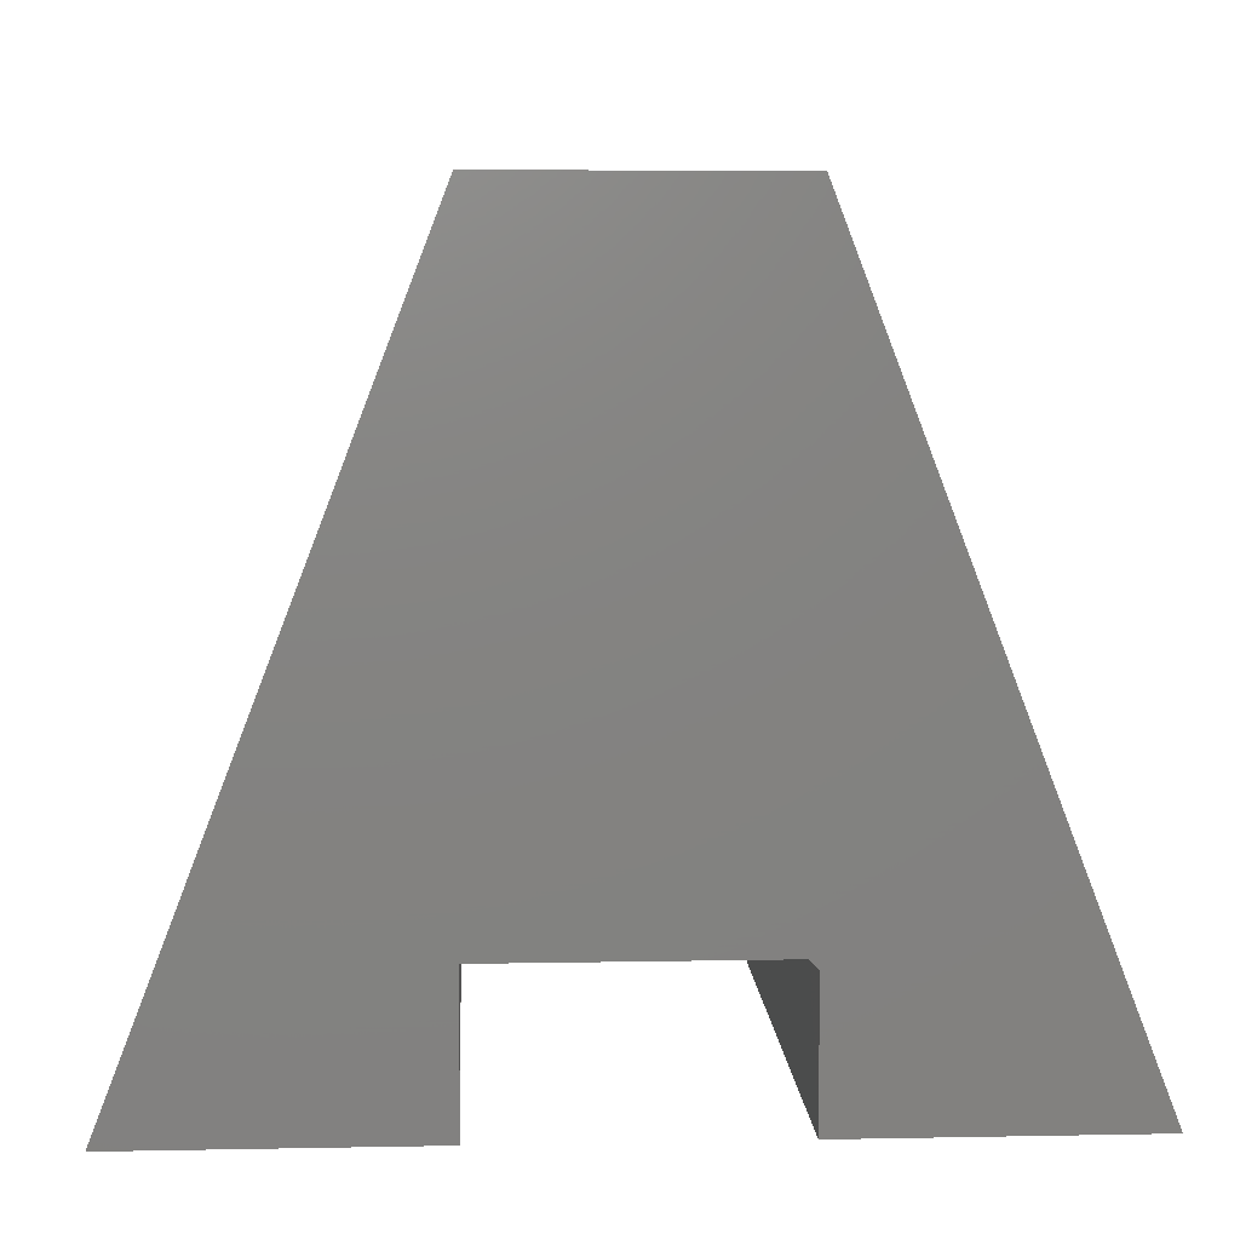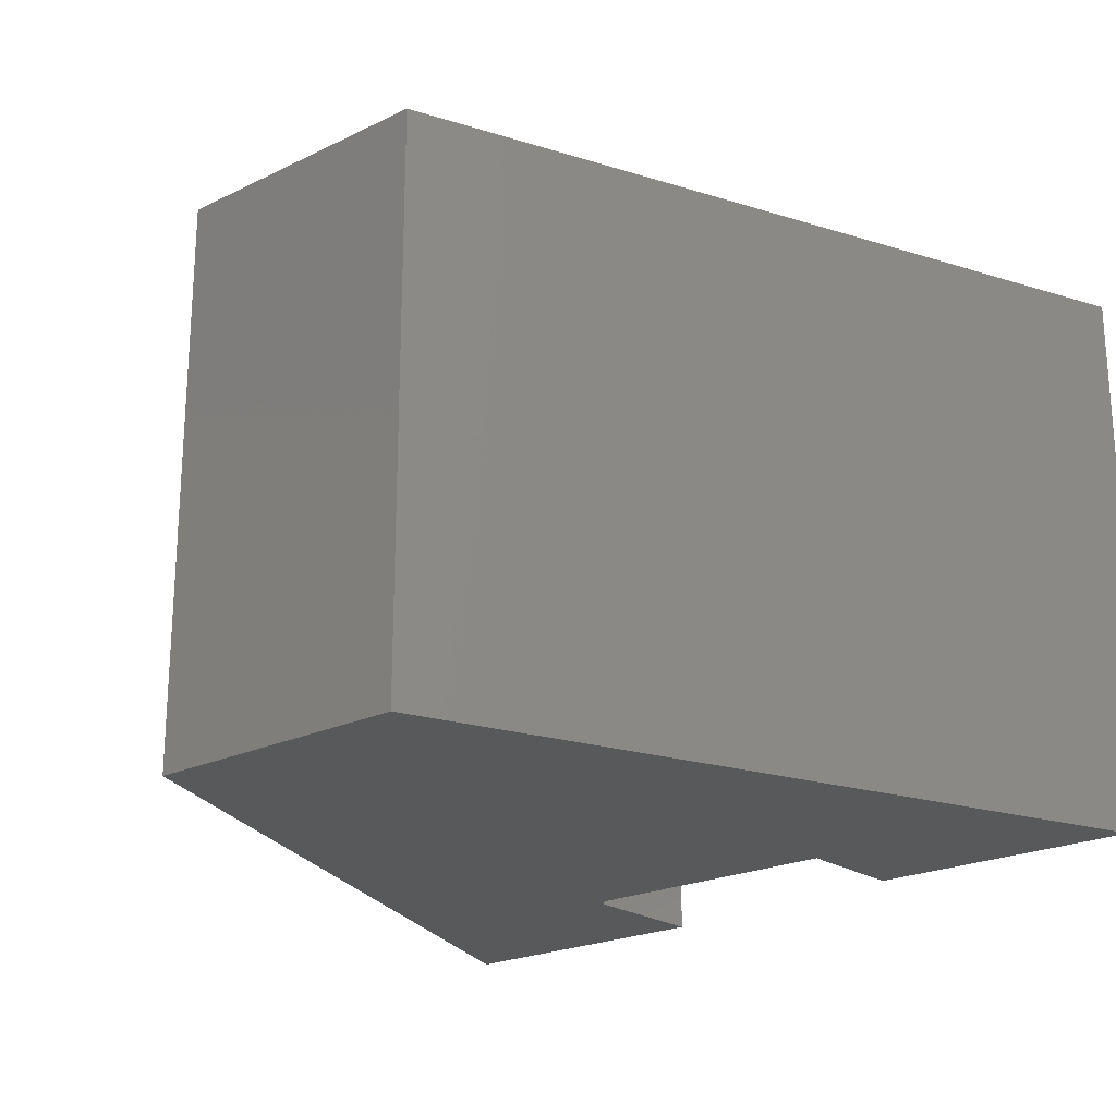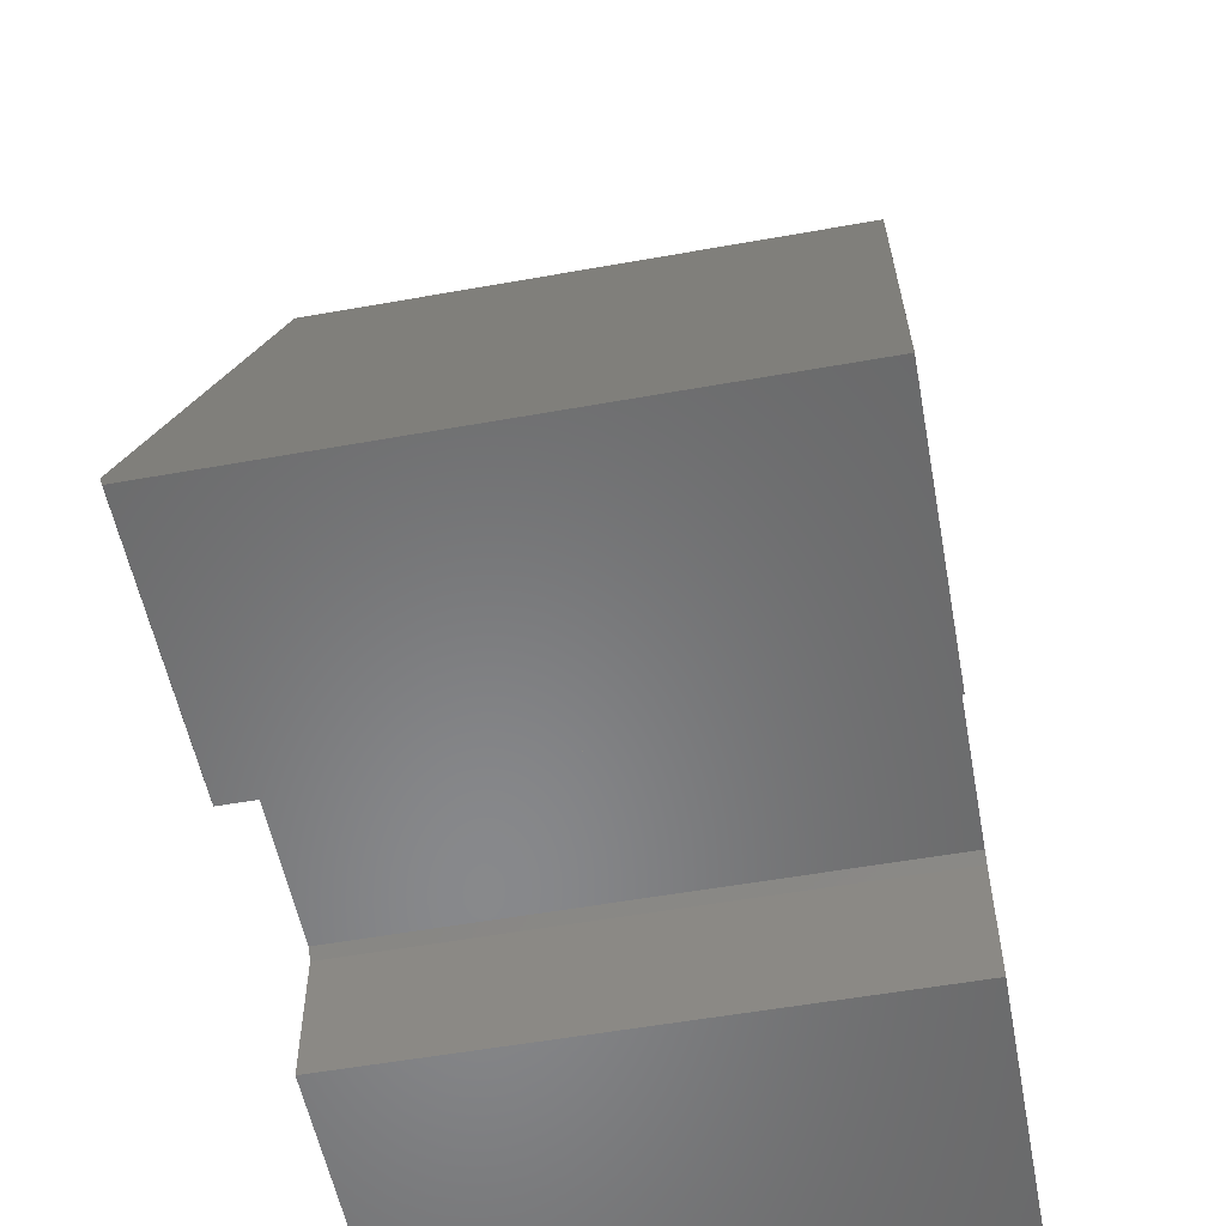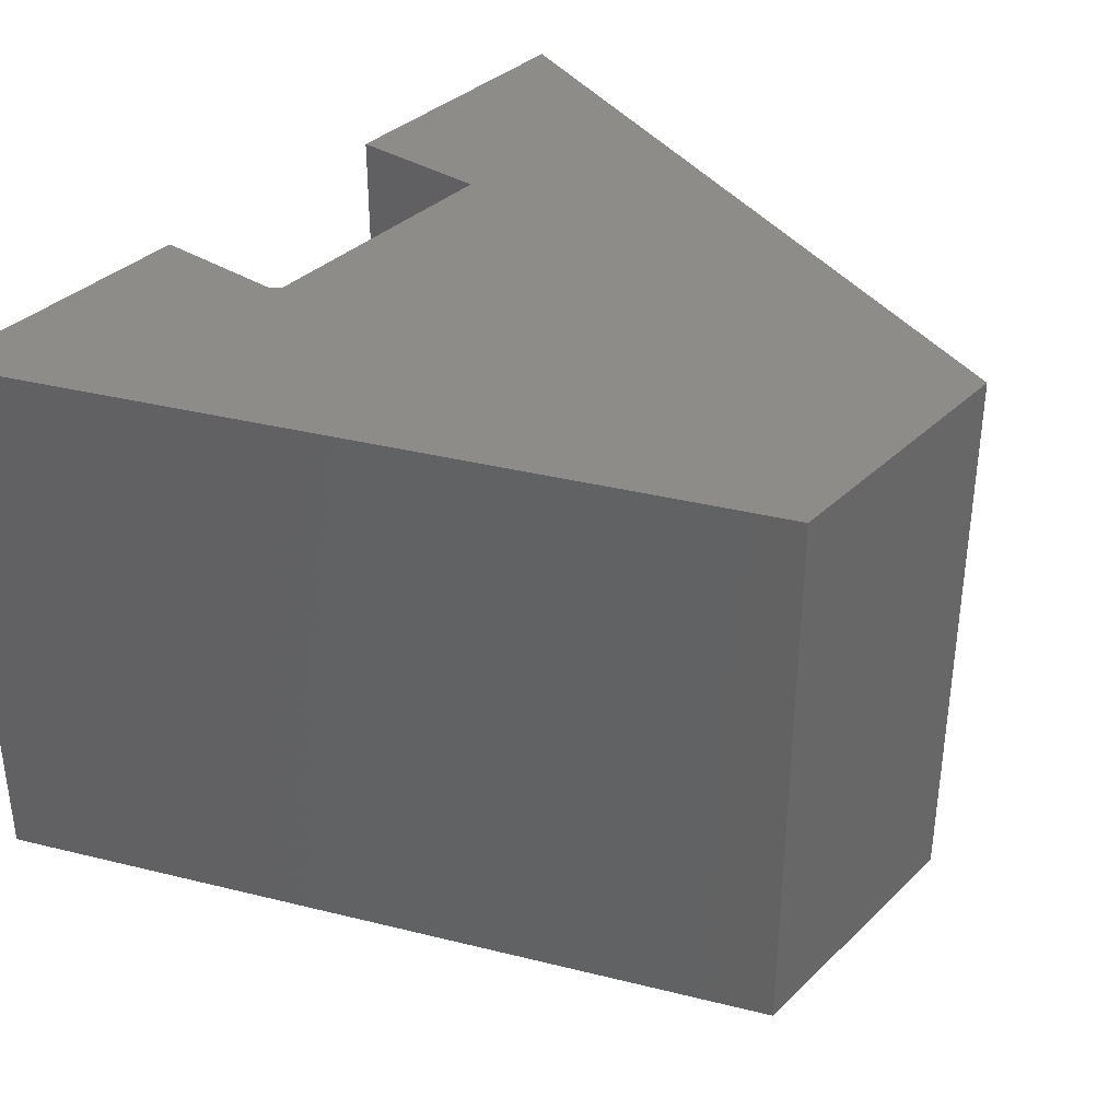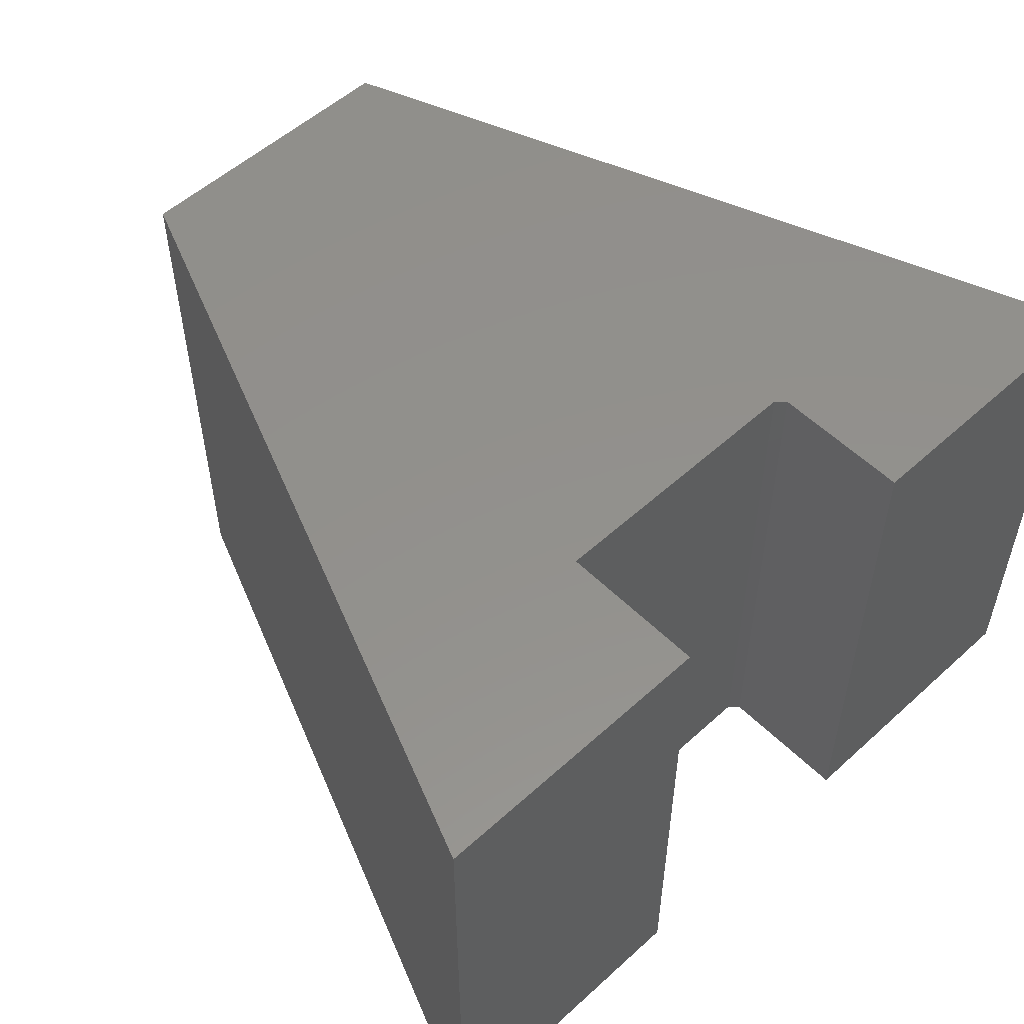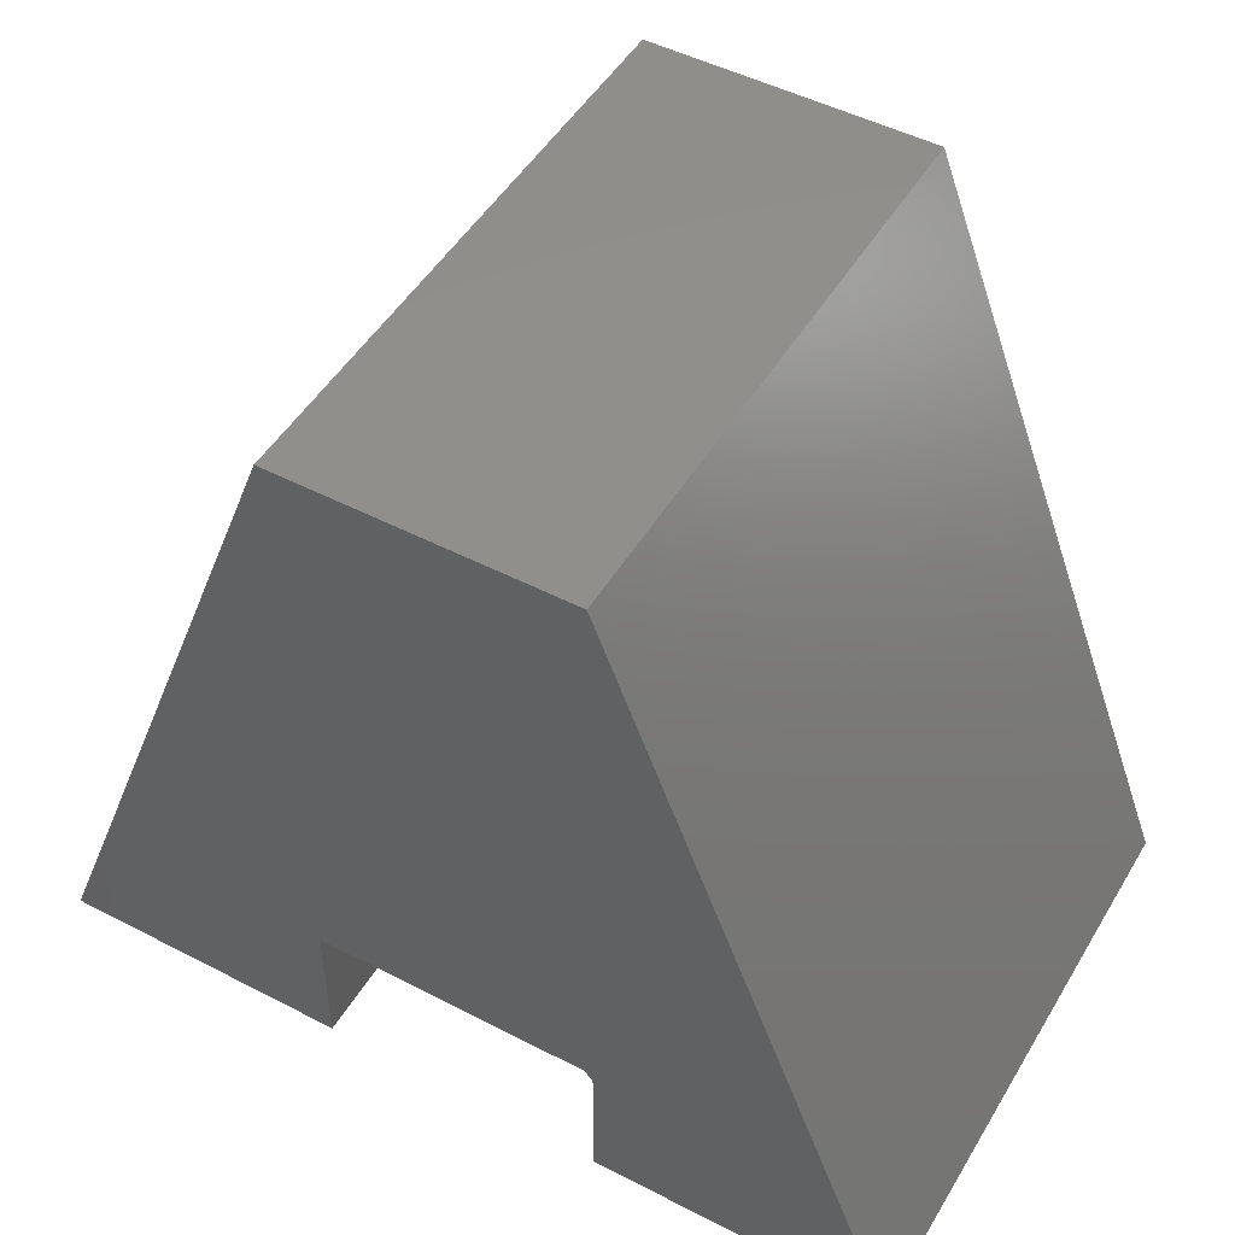
<metadata>
{"format":"stl","ext":"stl","renderer":"f3d","projection":"perspective","resolution":1024,"background":"white","views":[{"elev":7.2,"azim":176.9,"up":"+Z"},{"elev":-21.9,"azim":40.4,"up":"+Y"},{"elev":-55.0,"azim":100.7,"up":"+Z"},{"elev":35.8,"azim":-50.9,"up":"+Y"},{"elev":54.1,"azim":136.1,"up":"+Y"},{"elev":49.1,"azim":-150.1,"up":"+Z"}]}
</metadata>
<code>
# stl→obj: 20 verts, 36 faces
v -0.4896 2.892e-17 0.1263
v -0.2526 5.522e-17 0.1263
v -0.4896 -0.5 0.1263
v -0.2526 -0.5 0.1263
v -0.4974 2.805e-17 -1.547e-17
v -0.4974 2.805e-17 0.1185
v -0.4974 -0.5 -1.547e-17
v -0.4974 -0.5 0.1185
v -0.2526 5.522e-17 0.6553
v 0 8.327e-17 -4.592e-17
v -0.2526 5.522e-17 -3.046e-17
v -0.75 0 0
v -0.4974 2.805e-17 0.6553
v -0.75 -0.5 0
v -0.2526 -0.5 0.02344
v -0.009036 -0.5 0.02344
v -0.2526 -0.5 0.6553
v -0.4974 -0.5 0.6553
v 5.464e-17 -0.4922 -4.592e-17
v -0.2526 -0.4922 -2.776e-17
f 1 2 3
f 3 2 4
f 5 6 7
f 7 6 8
f 9 10 2
f 10 11 2
f 5 12 6
f 13 9 2
f 13 2 1
f 13 1 6
f 13 6 12
f 8 14 7
f 4 15 16
f 4 16 17
f 4 17 3
f 18 14 8
f 18 8 3
f 18 3 17
f 6 1 8
f 8 1 3
f 9 17 10
f 10 17 16
f 10 16 19
f 20 11 19
f 19 11 10
f 2 11 4
f 4 11 20
f 4 20 15
f 16 15 19
f 19 15 20
f 18 13 14
f 14 13 12
f 9 13 17
f 17 13 18
f 14 12 7
f 7 12 5

</code>
